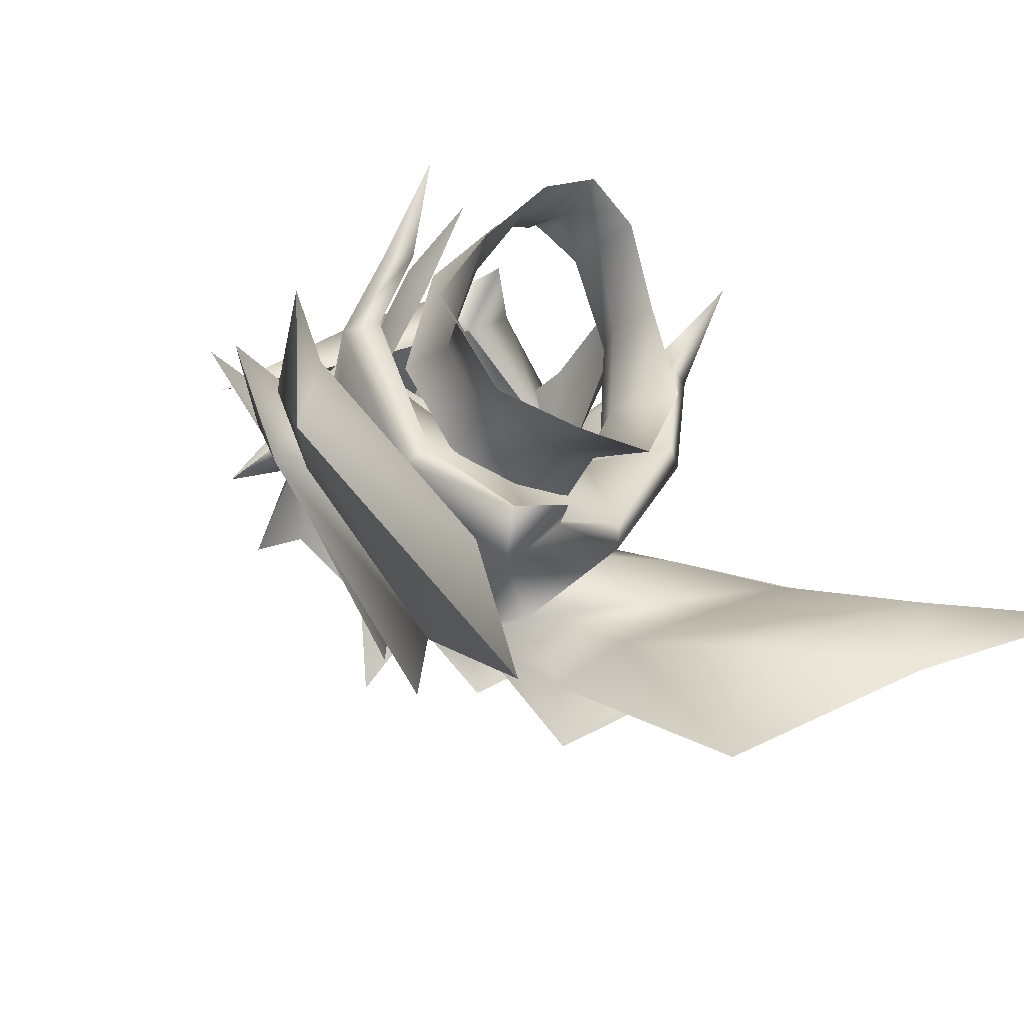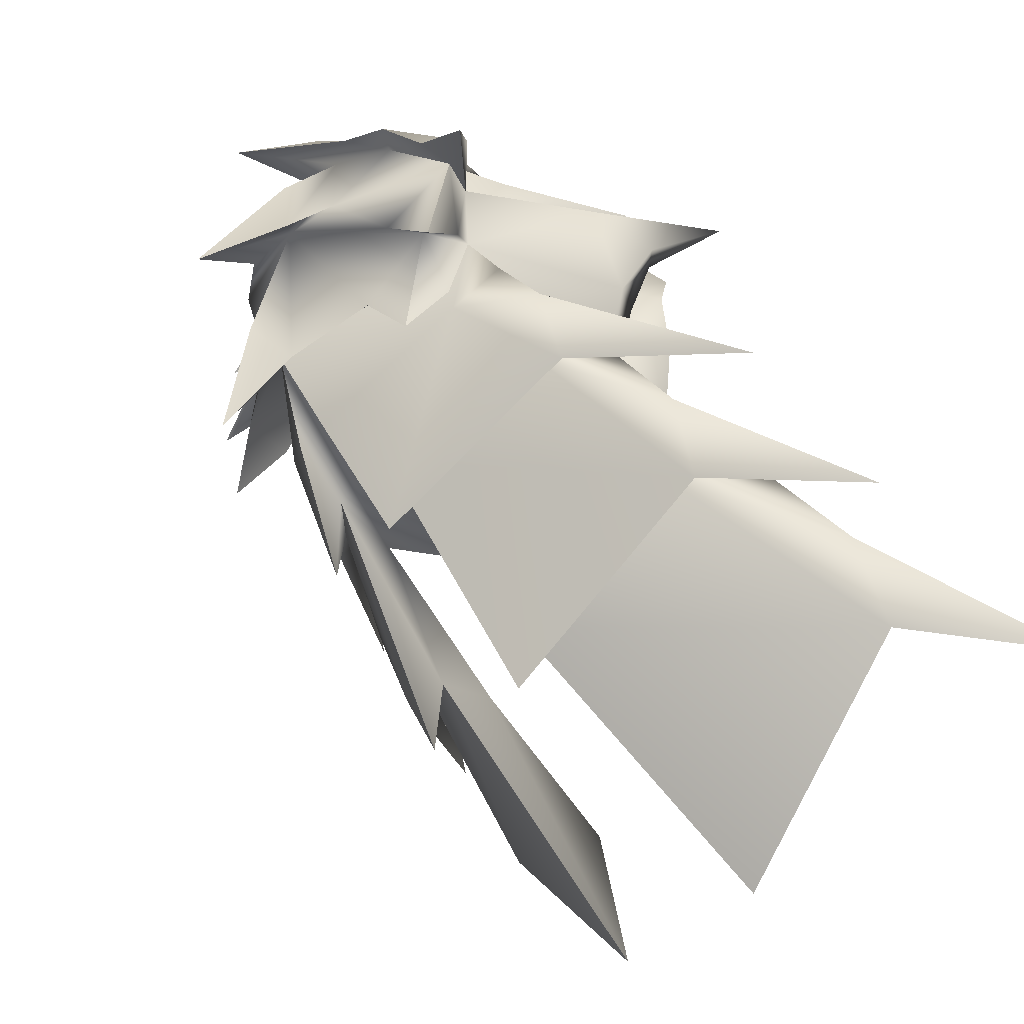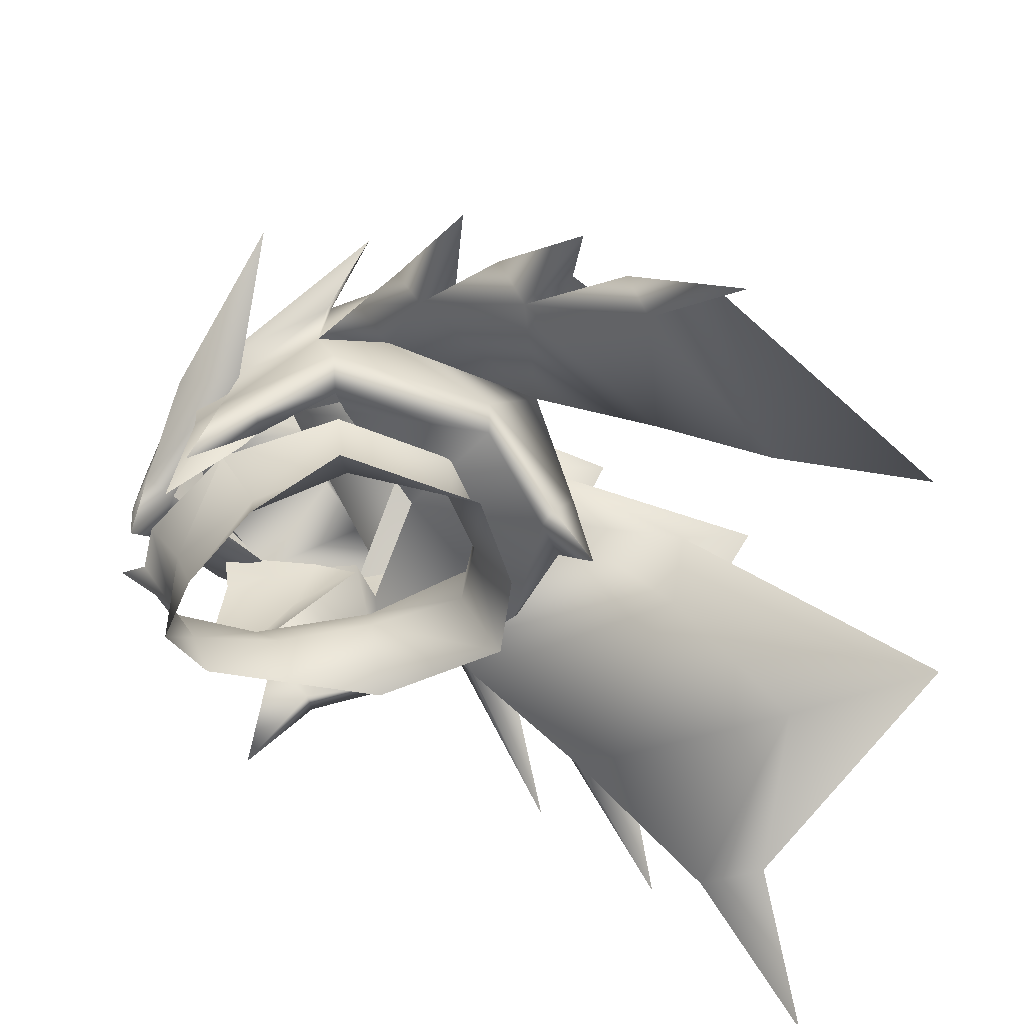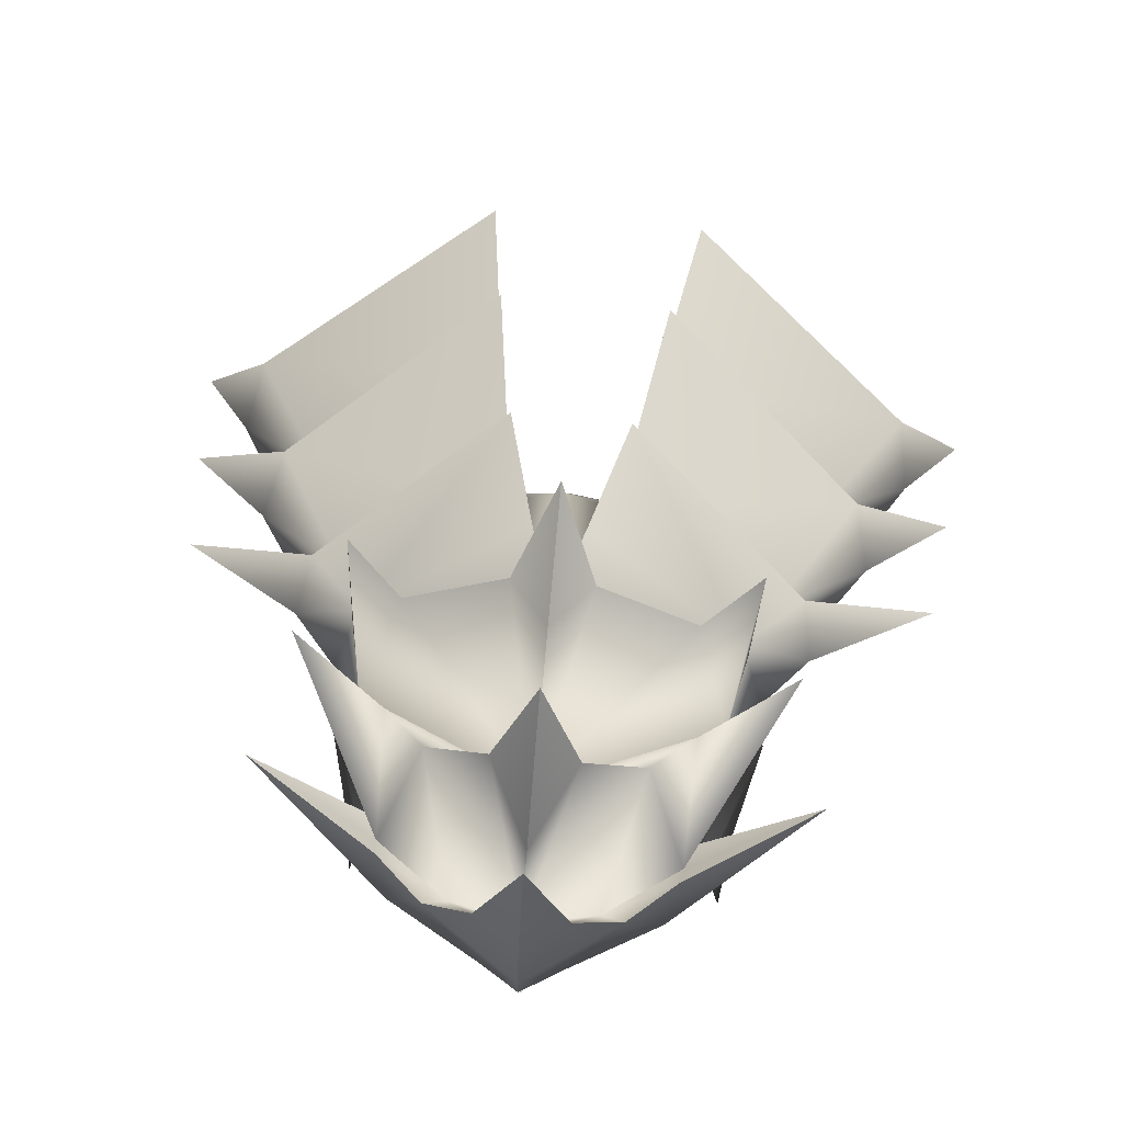
<metadata>
{"format":"obj","ext":"obj","renderer":"f3d","projection":"perspective","resolution":1024,"background":"white","views":[{"elev":-43.3,"azim":-29.6,"up":"+Z"},{"elev":-29.8,"azim":-120.9,"up":"+Z"},{"elev":-59.2,"azim":96.3,"up":"+Y"},{"elev":78.0,"azim":5.4,"up":"+Y"}]}
</metadata>
<code>
g mesh00
v -6.179 42.79 7.893
v -8.285 43.99 1.564
v -6.711 39.55 7.501
v -8.727 39.58 2.93
v -8.601 34.74 5.657
v 8.601 34.74 5.657
v 8.727 39.58 2.93
v 6.711 39.55 7.501
v 8.285 43.99 1.564
v 6.179 42.79 7.893
v 6.978 29.63 8.38
v 7.416 34.35 3.632
v 8.049 41.99 -1.43
v -8.049 41.99 -1.43
v -7.416 34.35 3.632
v -6.978 29.63 8.38
f 1 2 3
f 3 2 4
f 3 4 5
f 6 7 8
f 8 7 9
f 8 9 10
f 8 11 6
f 6 11 12
f 6 12 7
f 7 12 13
f 7 13 9
f 2 14 4
f 4 14 15
f 4 15 5
f 5 15 16
f 5 16 3
v -6.7 26.7 2.499
v -5.6 30.1 2.799
v -6.5 32.4 -3.3
v 0 30.5 -11.3
v 0 25.8 -13.8
v -5.8 26.6 -12.4
v -5.8 26.6 -12.4
v -4.2 31.1 -9.899
v 0 30.5 -11.3
v 6.5 32.4 -3.3
v 7.4 29.4 -3.799
v 5.8 26.6 -12.4
v -5.6 30.1 2.799
v -6.7 26.7 2.499
v -3.5 24 6.799
v 0.7995 30.94 11.08
v 0 26.96 8.928
v 3.4 31.44 10.18
v 3.2 27.76 8.028
v 7.1 33.8 4.999
v 0 25.8 -13.8
v 5.8 26.6 -12.4
v 4.2 31.1 -9.899
v 6.5 32.4 -3.3
v -4.2 31.1 -9.899
v -6.5 32.4 -3.3
v -7.4 29.4 -3.799
v -6.7 26.7 2.499
v 7.4 29.4 -3.799
v 6.7 26.7 2.499
v 5.6 30.1 2.799
v 3.5 24 6.799
v 3.2 27.76 8.028
v 0 23.2 8.899
v 0 26.96 8.928
v -3.2 27.76 8.028
v -3.4 31.44 10.18
v -7.1 33.8 4.999
v 7.1 33.8 4.999
v 5.6 30.1 2.799
v 7.9 36 -2.899
v 6.5 32.4 -3.3
v 4.499 35.1 -10.1
v 4.2 31.1 -9.899
v 0 34.4 -11.6
v 0 30.5 -11.3
v -4.499 35.1 -10.1
v -4.2 31.1 -9.899
v -7.9 36 -2.899
v -6.5 32.4 -3.3
v -7.1 33.8 4.999
v -5.6 30.1 2.799
v -3.2 27.76 8.028
v 0 23.2 8.899
f 17 18 19
f 20 21 22
f 23 24 25
f 26 27 28
f 29 30 31
f 32 33 34
f 34 33 35
f 34 35 36
f 37 25 38
f 38 25 39
f 38 39 40
f 41 22 42
f 42 22 43
f 42 43 44
f 45 40 46
f 46 40 47
f 46 47 48
f 48 47 49
f 48 49 50
f 50 49 51
f 50 51 52
f 52 51 53
f 52 53 54
f 55 56 57
f 57 56 58
f 57 58 59
f 59 58 60
f 59 60 61
f 61 60 62
f 61 62 63
f 63 62 64
f 63 64 65
f 65 64 66
f 65 66 67
f 67 66 68
f 67 68 69
f 69 68 31
f 69 31 70
v 0 31.74 12.88
v 0 26.96 8.928
v 0.7995 30.94 11.08
v 3.2 27.76 8.028
v 5.6 30.1 2.799
v 7.1 33.8 4.999
v 0 26.96 8.928
v -0.7995 30.94 11.08
v -3.4 31.44 10.18
v 0 26.96 8.928
v 0 31.74 12.88
v -0.7995 30.94 11.08
f 71 72 73
f 74 75 76
f 77 78 79
f 80 81 82
v 8.086 43.3 8.799
v 8.684 47.18 6.659
v 5.748 48.57 9.3
v 12.27 31.21 1.632
v 10.53 34.77 4.554
v 11.93 25.24 5.614
v 0 36.94 12.98
v 0 41.56 10.48
v 2.489 40.06 11.74
v 0 52.39 2.689
v 0 58.94 -1.785
v 2.558 53.76 1.288
v -8.888 45.1 5.649
v -8.887 49.62 -1.33
v -14.56 49.73 -5.246
v -9.761 21.98 -31.11
v -18.15 29.72 -16.61
v -21.4 19.66 -24.28
v -8.495 50.69 -7.515
v -9.977 44.22 -1.29
v -11.5 46.46 -6.736
v 10.48 30.26 1.632
v 10.53 34.77 4.554
v -1.773 31.64 -16.79
v 0 27.51 -19.22
v 0 32.71 -15.89
v 1.773 31.64 -16.79
v 7.361 33.03 -13.08
v 8.086 43.38 4.554
v 8.888 45.1 5.649
v 16.54 48.63 1.883
v 8.684 47.18 6.659
v 15.37 42.07 -7.644
v 14.99 40.24 -11.67
v 11.17 45.94 -7.613
v 11.42 45.81 -1.999
v 9.977 44.22 -1.29
v 10.51 47.83 -2.075
v 9.977 44.22 -1.29
v 11.5 46.46 -6.736
v 10.51 47.83 -2.075
v 6.304 52.36 1.029
v 2.558 53.76 1.288
v 0 49.1 9.868
v 3.609 46.08 -20.14
v 1.57 50.11 -12.6
v 0 52.58 -7.44
v 0 46.74 -15.38
v 3.101 46.23 -14.89
v 5.027 41.5 -16.1
v 21.4 19.66 -24.28
v 9.761 21.98 -31.11
v 21.9 21.18 -28.61
v 7.166 21.6 -40.91
v 8.086 43.38 4.554
v 0 41.56 10.48
v 0 44.38 13
v 0 40.35 13.27
v 2.489 40.06 11.74
v 0 36.94 12.98
v 8.888 45.1 5.649
v 4.371 47.3 8.934
v 8.684 47.18 6.659
v 16.54 48.63 1.883
v 14.56 49.73 -5.246
v 8.888 45.1 5.649
v 11.42 45.81 -1.999
v 8.086 43.38 4.554
v 9.977 44.22 -1.29
v -2.489 40.06 11.74
v -8.086 43.38 4.554
v 0 58.94 -1.785
v 0 53 6.279
v 2.558 53.76 1.288
v 0 49.1 9.868
v 0 49.1 9.868
v 2.777 49.94 9.719
v 5.748 48.57 9.3
v 4.371 47.3 8.934
v 8.888 45.1 5.649
v 8.887 49.62 -1.33
v 14.56 49.73 -5.246
v 18.15 29.72 -16.61
v 6.953 32.42 -24.22
v 21.4 19.66 -24.28
v 3.101 46.23 -14.89
v 3.609 46.08 -20.14
v 13.16 40.71 -11.07
v 14.99 40.24 -11.67
v 15.04 37.84 -9.299
v 4.855 37.31 -25.33
v 5.335 37.61 -29.93
v 15.97 33.11 -18.9
v 18.32 32.77 -19.76
v 18.15 29.72 -16.61
v 8.495 50.69 -7.515
v 12.02 49.79 -10.84
v 11.5 46.46 -6.736
v 15.04 37.84 -9.299
v 12.64 43.41 -4.525
v 9.977 44.22 -1.29
v 14.99 40.24 -11.67
v 15.37 42.07 -7.644
v 23.71 31.88 -13.34
v 18.32 32.77 -19.76
v 18.99 34.64 -15.05
v 25.12 23.93 -20.88
v 21.9 21.18 -28.61
v 22.18 23.93 -23.25
v 26.95 10.86 -29.77
v 21.4 19.66 -24.28
v 26.95 10.86 -29.77
v 21.9 21.18 -28.61
v 18.15 29.72 -16.61
v 25.12 23.93 -20.88
v 18.32 32.77 -19.76
v 15.04 37.84 -9.299
v 14.99 40.24 -11.67
v 23.71 31.88 -13.34
v 15.04 37.84 -9.299
v 1.57 50.11 -12.6
v 3.609 46.08 -20.14
v 3.101 46.23 -14.89
v 0 52.58 -7.44
v 1.57 50.11 -12.6
v 3.101 46.23 -14.89
v 6.953 32.42 -24.22
v 5.027 41.5 -16.1
v 4.855 37.31 -25.33
v 3.101 46.23 -14.89
v 5.335 37.61 -29.93
v 4.855 37.31 -25.33
v 7.166 21.6 -40.91
v 9.761 21.98 -31.11
v 13.48 34.52 -3.45
v 0 56.4 -13.79
v 2.431 52.96 -8.794
v 0 52.58 -7.44
v 9.977 44.22 -1.29
v -8.086 43.38 4.554
v -16.54 48.63 1.883
v -8.888 45.1 5.649
v -8.684 47.18 6.659
v -10.51 47.83 -2.075
v -9.977 44.22 -1.29
v -11.42 45.81 -1.999
v -2.558 53.76 1.288
v -6.304 52.36 1.029
v -11.17 45.94 -7.613
v -12.64 43.41 -4.525
v -9.977 44.22 -1.29
v 0 52.58 -7.44
v -1.57 50.11 -12.6
v -3.609 46.08 -20.14
v -18.15 29.72 -16.61
v -6.953 32.42 -24.22
v -15.04 37.84 -9.299
v -21.4 19.66 -24.28
v -21.9 21.18 -28.61
v -9.761 21.98 -31.11
v -7.166 21.6 -40.91
v 0 44.38 13
v -2.489 40.06 11.74
v 0 40.35 13.27
v 0 36.94 12.98
v -8.684 47.18 6.659
v -4.371 47.3 8.934
v -8.888 45.1 5.649
v -16.54 48.63 1.883
v -8.086 43.3 8.799
v -8.684 47.18 6.659
v -5.748 48.57 9.3
v -9.977 44.22 -1.29
v -8.086 43.38 4.554
v -11.42 45.81 -1.999
v -8.888 45.1 5.649
v -14.56 49.73 -5.246
v 0 58.94 -1.785
v -2.558 53.76 1.288
v 0 53 6.279
v -2.558 53.76 1.288
v -4.371 47.3 8.934
v -3.609 46.08 -20.14
v -3.101 46.23 -14.89
v -14.99 40.24 -11.67
v -13.16 40.71 -11.07
v -15.04 37.84 -9.299
v -5.335 37.61 -29.93
v -4.855 37.31 -25.33
v -18.32 32.77 -19.76
v -15.97 33.11 -18.9
v -18.15 29.72 -16.61
v -12.02 49.79 -10.84
v -15.37 42.07 -7.644
v -14.99 40.24 -11.67
v -23.71 31.88 -13.34
v -15.37 42.07 -7.644
v -14.99 40.24 -11.67
v -25.12 23.93 -20.88
v -18.99 34.64 -15.05
v -18.32 32.77 -19.76
v -26.95 10.86 -29.77
v -22.18 23.93 -23.25
v -21.9 21.18 -28.61
v -26.95 10.86 -29.77
v -21.4 19.66 -24.28
v -21.9 21.18 -28.61
v -25.12 23.93 -20.88
v -18.15 29.72 -16.61
v -18.32 32.77 -19.76
v -23.71 31.88 -13.34
v -14.99 40.24 -11.67
v -15.04 37.84 -9.299
v -15.04 37.84 -9.299
v -3.101 46.23 -14.89
v -3.609 46.08 -20.14
v -1.57 50.11 -12.6
v 0 46.74 -15.38
v -3.101 46.23 -14.89
v -1.57 50.11 -12.6
v -5.027 41.5 -16.1
v -4.855 37.31 -25.33
v -3.101 46.23 -14.89
v -5.335 37.61 -29.93
v -6.953 32.42 -24.22
v -7.166 21.6 -40.91
v -4.855 37.31 -25.33
v -12.02 49.79 -10.84
v -11.5 46.46 -6.736
v -10.51 47.83 -2.075
v -9.977 44.22 -1.29
v -8.8 44.22 -1.29
v -11.64 32.62 -3.45
v -7.56 37.73 -3.182
v -7.361 33.03 -13.08
v 0 37.4 -6.809
v -12.27 31.21 1.632
v -11.93 25.24 5.614
v -10.53 34.77 4.554
v -5.027 41.5 -16.1
v -8.46 35.01 -13.23
v -9.31 43.91 -6.113
v -13.48 34.52 -3.45
v -9.977 44.22 -1.29
v -11.64 32.62 -3.45
v -8.8 44.22 -1.29
v -8.086 43.38 4.554
v -2.431 52.96 -8.794
v 0 56.6 7.899
v 0 50.64 11.28
v 2.777 49.94 9.719
v 0 44.38 13
v 16.54 48.63 1.883
v 8.086 43.38 4.554
v 9.977 44.22 -1.29
v 9.31 43.91 -6.113
v 8.46 35.01 -13.23
v 0 35.62 -18.06
v 5.335 37.61 -29.93
v 3.101 46.23 -14.89
v 18.32 32.77 -19.76
v 13.16 40.71 -11.07
v 18.99 34.64 -15.05
v 15.04 37.84 -9.299
v 18.15 29.72 -16.61
v 7.166 21.6 -40.91
v 4.855 37.31 -25.33
v 21.9 21.18 -28.61
v 15.97 33.11 -18.9
v 22.18 23.93 -23.25
v 18.15 29.72 -16.61
v 0 56.4 -13.79
v 0 54.87 -5.872
v 2.431 52.96 -8.794
v 0 52.39 2.689
v 8.495 50.69 -7.515
v 12.02 49.79 -10.84
v 9.31 43.91 -6.113
v 9.977 44.22 -1.29
v 6.304 52.36 1.029
v 8.887 49.62 -1.33
v 14.56 49.73 -5.246
v -16.54 48.63 1.883
v 0 44.38 13
v -2.777 49.94 9.719
v 0 50.64 11.28
v 0 56.6 7.899
v -5.748 48.57 9.3
v -2.777 49.94 9.719
v 0 56.6 7.899
v -10.48 30.26 1.632
v -10.53 34.77 4.554
v -8.086 43.38 4.554
v -15.04 37.84 -9.299
v -18.99 34.64 -15.05
v -13.16 40.71 -11.07
v -18.32 32.77 -19.76
v -3.101 46.23 -14.89
v -5.335 37.61 -29.93
v -18.15 29.72 -16.61
v -22.18 23.93 -23.25
v -15.97 33.11 -18.9
v -21.9 21.18 -28.61
v -4.855 37.31 -25.33
v -7.166 21.6 -40.91
v -12.02 49.79 -10.84
v -8.495 50.69 -7.515
v -2.431 52.96 -8.794
v 0 54.87 -5.872
v 0 56.4 -13.79
v -9.977 44.22 -1.29
v -9.31 43.91 -6.113
v -14.56 49.73 -5.246
v -8.887 49.62 -1.33
v -6.304 52.36 1.029
v 11.64 32.62 -3.45
v 0 27.51 -19.22
v 8.086 43.38 4.554
v 8.8 44.22 -1.29
v 7.56 37.73 -3.182
v -3.101 46.23 -14.89
f 83 84 85
f 86 87 88
f 89 90 91
f 92 93 94
f 95 96 97
f 98 99 100
f 101 102 103
f 104 88 105
f 106 107 108
f 108 107 109
f 108 109 110
f 111 112 113
f 113 112 114
f 115 116 117
f 118 119 120
f 121 122 123
f 124 125 126
f 116 127 117
f 117 127 128
f 117 128 129
f 130 131 132
f 133 134 135
f 135 134 136
f 137 91 138
f 139 140 141
f 141 140 142
f 143 144 145
f 84 83 146
f 147 148 149
f 149 148 150
f 149 150 151
f 138 152 153
f 154 155 156
f 156 155 157
f 158 159 144
f 144 159 160
f 144 160 145
f 126 161 124
f 124 161 162
f 124 162 163
f 163 162 164
f 165 166 167
f 168 169 170
f 170 169 171
f 170 171 172
f 173 174 175
f 175 174 176
f 175 176 177
f 178 179 180
f 181 115 182
f 182 115 117
f 182 117 183
f 183 117 129
f 184 185 186
f 187 188 189
f 190 191 192
f 191 193 194
f 194 193 195
f 188 196 197
f 197 196 198
f 199 200 201
f 201 185 202
f 203 204 205
f 206 207 208
f 209 210 211
f 211 210 212
f 211 212 213
f 214 215 166
f 166 215 216
f 166 216 167
f 87 86 217
f 218 219 220
f 220 219 178
f 220 178 221
f 221 178 180
f 222 223 224
f 224 223 225
f 226 227 228
f 126 229 230
f 231 232 233
f 233 234 231
f 231 234 235
f 231 235 236
f 237 238 239
f 240 241 242
f 242 241 243
f 90 89 152
f 244 245 246
f 246 245 247
f 248 249 250
f 251 252 253
f 253 252 254
f 255 256 257
f 257 256 258
f 257 258 259
f 260 261 262
f 262 261 157
f 93 92 263
f 96 95 230
f 230 95 264
f 230 264 126
f 265 266 267
f 267 266 268
f 267 268 269
f 270 271 272
f 272 271 273
f 272 273 274
f 103 275 101
f 239 232 276
f 276 232 231
f 276 231 277
f 277 231 236
f 278 279 280
f 281 282 283
f 284 285 286
f 285 287 288
f 288 287 289
f 282 290 291
f 291 290 292
f 293 294 295
f 296 279 293
f 297 298 299
f 208 300 206
f 206 300 301
f 206 301 302
f 303 304 305
f 305 304 306
f 99 98 307
f 307 98 308
f 307 308 309
f 310 311 312
f 312 311 313
f 314 315 316
f 316 315 317
f 316 317 318
f 319 320 321
f 322 323 324
f 324 323 325
f 324 325 326
f 327 328 329
f 102 101 220
f 220 101 330
f 220 330 218
f 331 332 333
f 333 332 334
f 333 334 85
f 85 334 91
f 85 91 83
f 83 91 137
f 83 137 335
f 336 87 337
f 337 87 217
f 337 217 338
f 338 217 339
f 338 339 132
f 132 339 340
f 132 340 130
f 341 342 343
f 343 342 344
f 343 344 345
f 345 344 346
f 345 346 347
f 348 349 350
f 350 349 351
f 350 351 352
f 352 351 353
f 352 353 167
f 354 355 356
f 356 355 357
f 356 357 358
f 358 357 123
f 358 123 359
f 359 123 122
f 209 347 210
f 210 347 181
f 210 181 360
f 360 181 182
f 360 182 361
f 94 362 92
f 92 362 363
f 92 363 120
f 120 363 364
f 120 364 118
f 365 153 252
f 252 153 152
f 252 152 254
f 254 152 366
f 254 366 367
f 367 366 368
f 367 368 369
f 248 370 249
f 249 370 371
f 249 371 158
f 158 371 372
f 158 372 159
f 323 317 325
f 325 317 327
f 325 327 373
f 373 327 329
f 373 329 374
f 375 326 321
f 321 326 325
f 321 325 319
f 319 325 373
f 319 373 320
f 320 373 374
f 237 376 377
f 377 376 378
f 377 378 379
f 379 378 380
f 379 380 381
f 100 382 383
f 383 382 384
f 383 384 385
f 385 384 386
f 385 386 387
f 388 312 389
f 389 312 357
f 389 357 390
f 390 357 391
f 390 391 392
f 393 232 394
f 394 232 239
f 394 239 303
f 303 239 238
f 303 238 304
f 228 395 226
f 226 395 396
f 226 396 92
f 92 396 397
f 92 397 263
f 88 104 86
f 86 104 398
f 86 398 217
f 217 398 110
f 217 110 339
f 339 110 109
f 339 109 340
f 340 109 399
f 340 399 106
f 105 400 104
f 104 400 401
f 104 401 398
f 398 401 402
f 398 402 110
f 110 402 318
f 110 318 108
f 108 318 317
f 108 317 106
f 106 317 323
f 106 323 340
f 340 323 322
f 340 322 130
f 130 322 403
v -7.4 29.4 -3.799
v -9.5 28.1 -3.699
v -6.7 26.7 2.499
v 7.4 29.4 -3.799
v 9.5 28.1 -3.699
v 5.8 26.6 -12.4
v -5.8 26.6 -12.4
v 6.7 26.7 2.499
f 404 405 406
f 407 408 409
f 405 404 410
f 408 407 411

</code>
